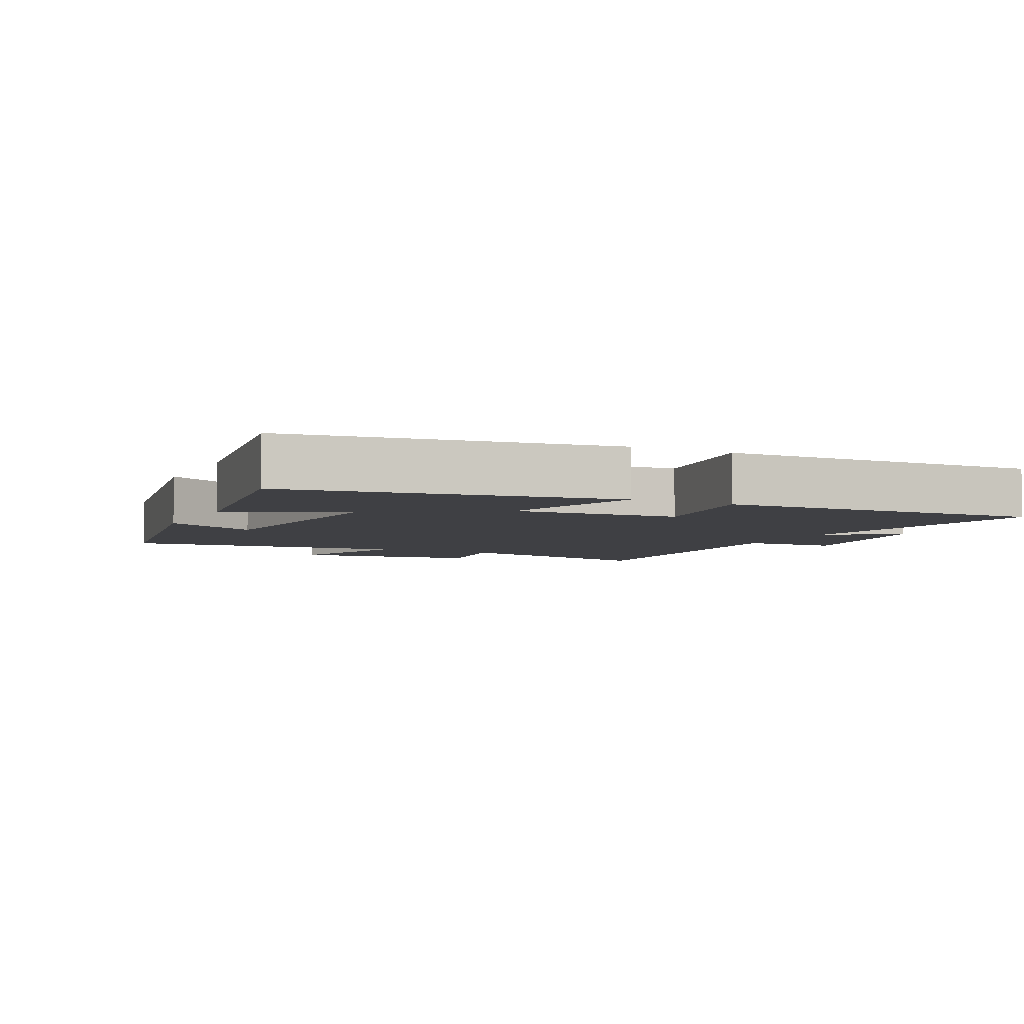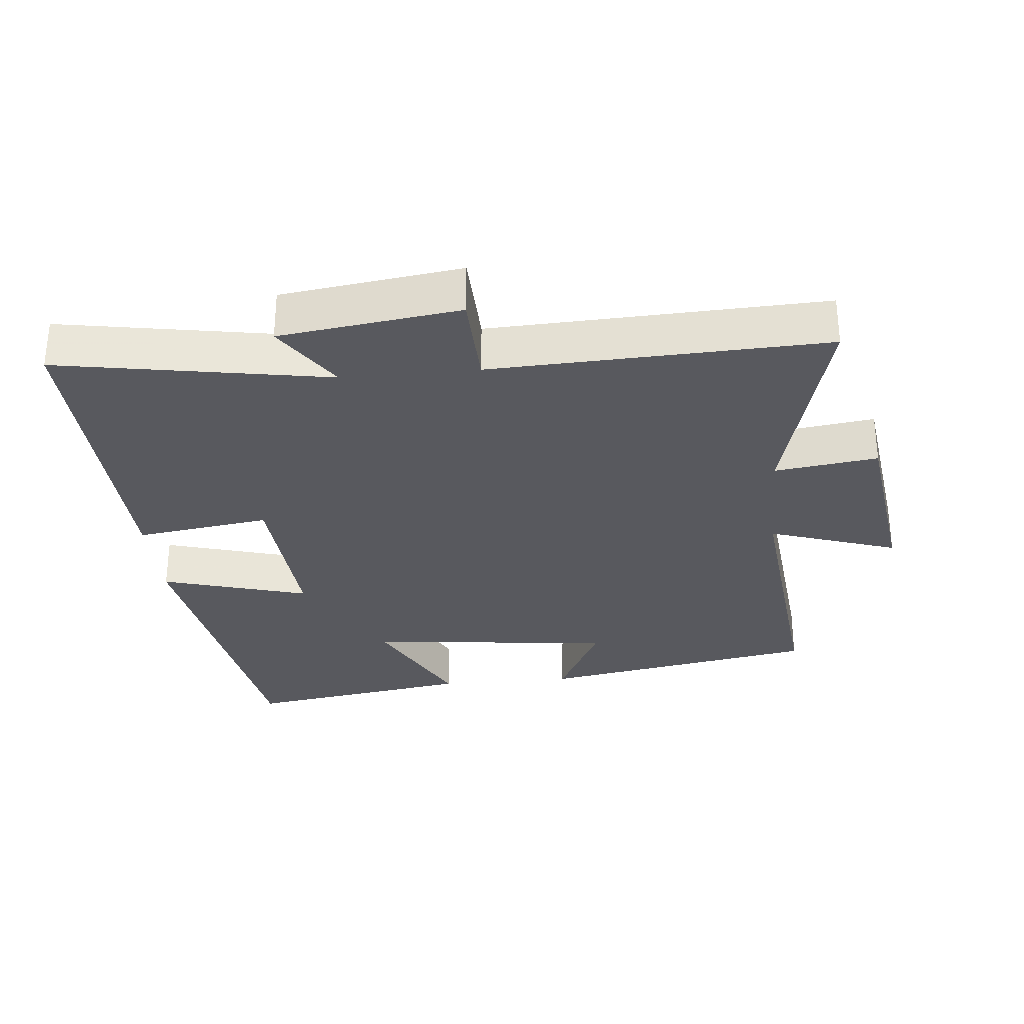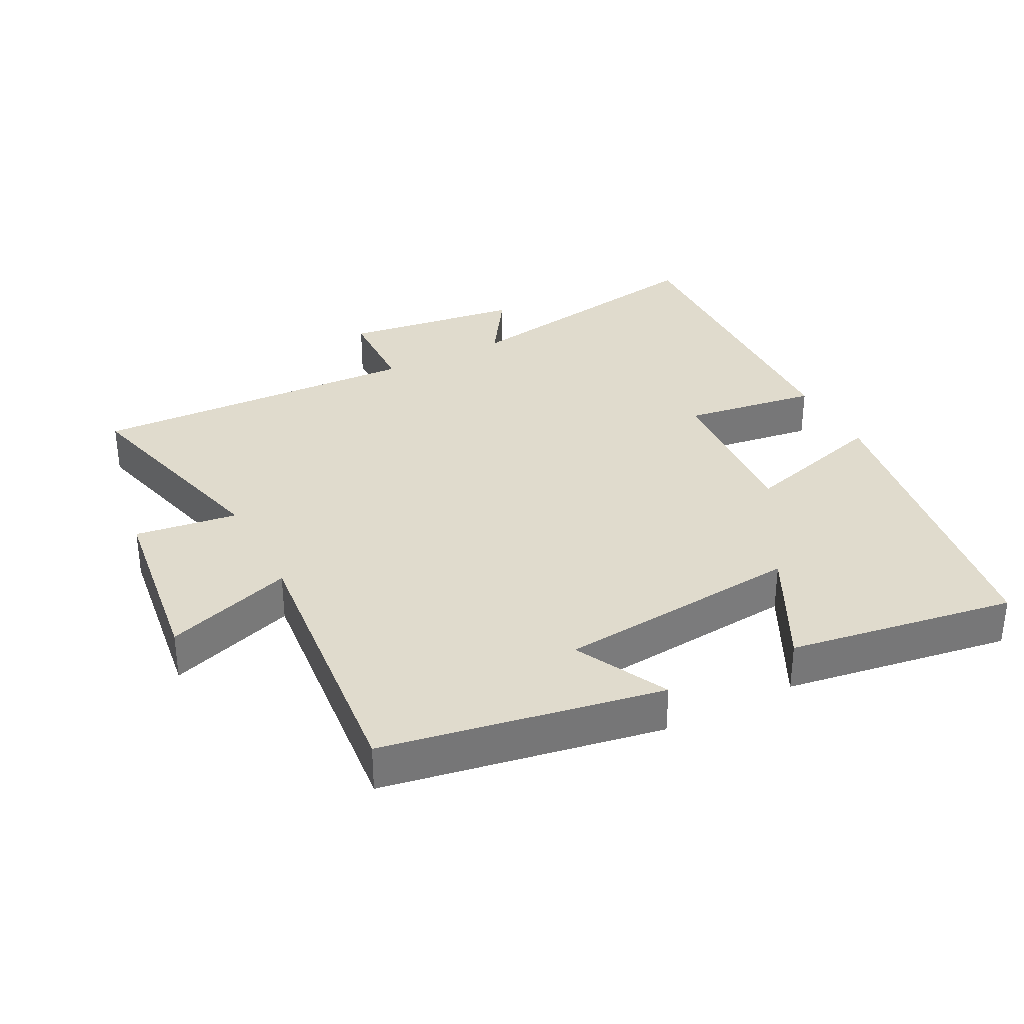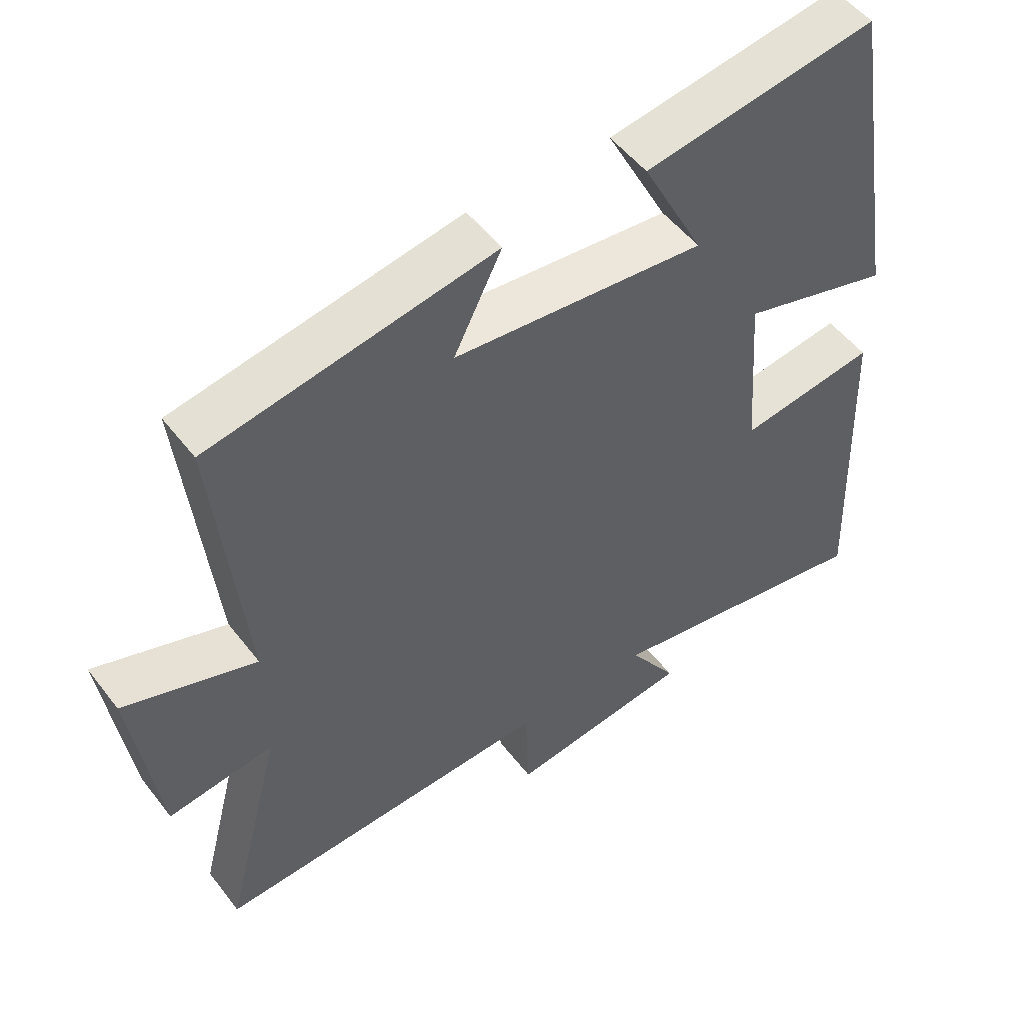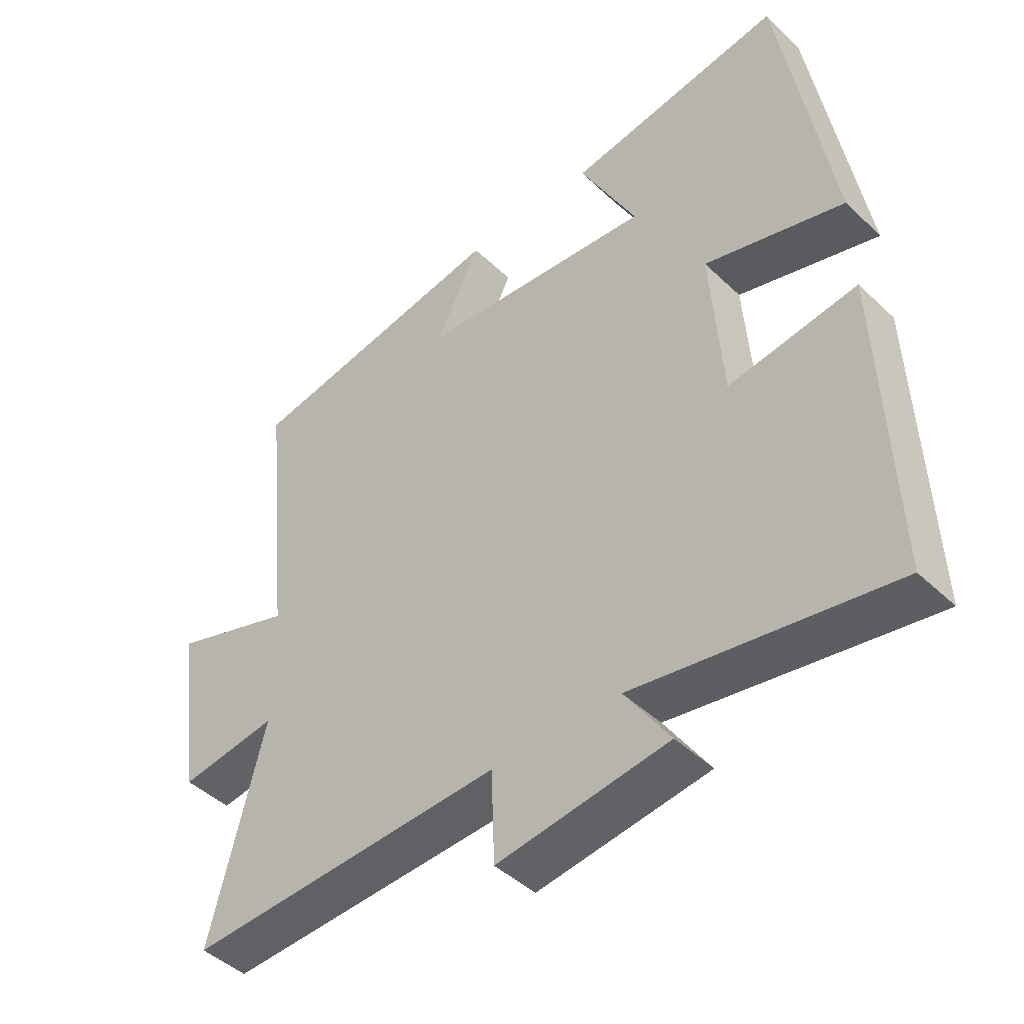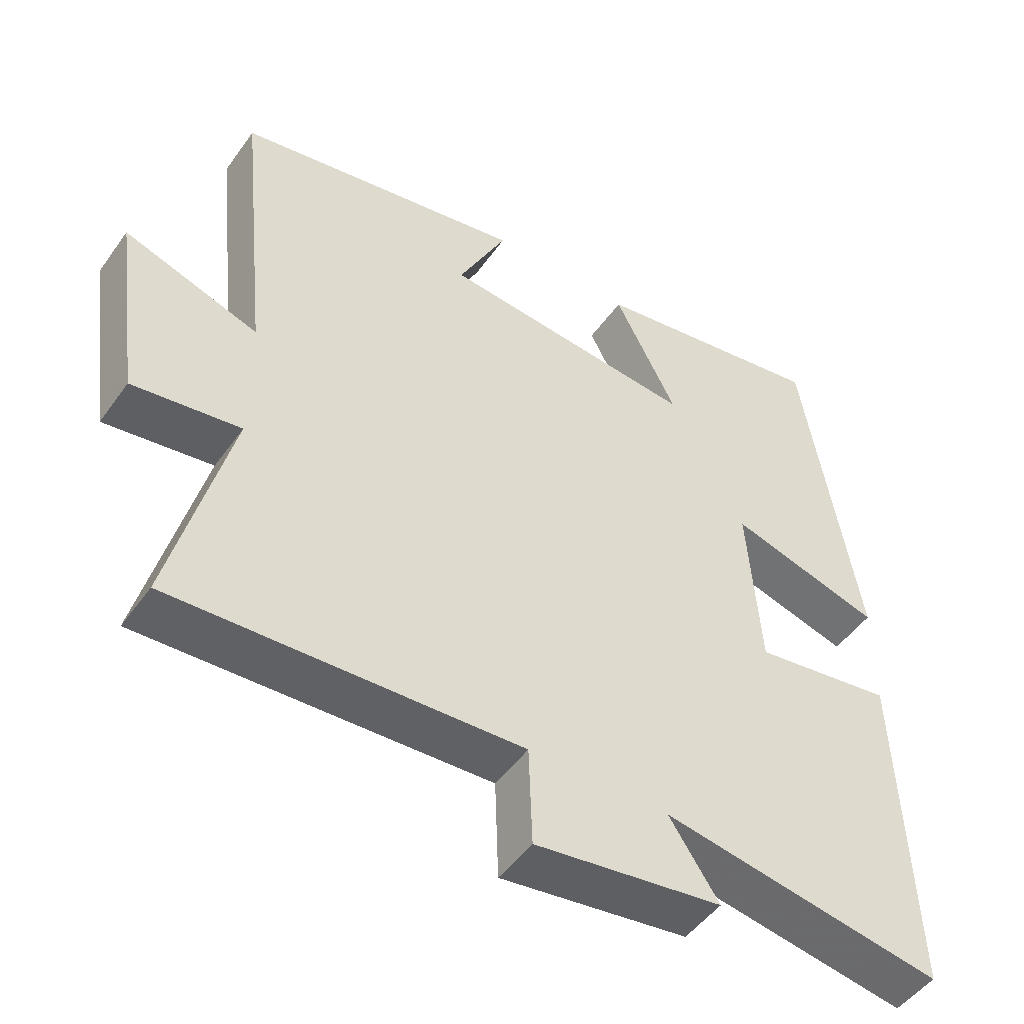
<metadata>
{"format":"obj","ext":"obj","renderer":"f3d","projection":"perspective","resolution":1024,"background":"white","views":[{"elev":-5.1,"azim":63.9,"up":"+Y"},{"elev":-30.4,"azim":-174.5,"up":"+Y"},{"elev":33.3,"azim":-27.5,"up":"+Y"},{"elev":51.5,"azim":-36.4,"up":"+Z"},{"elev":-45.1,"azim":42.5,"up":"+Z"},{"elev":-48.8,"azim":-33.9,"up":"+Z"}]}
</metadata>
<code>
v -0.543 0.07 0.426
v -0.127 0.07 0.5
v -0.197 0.07 0.36
v 0.171 0.07 0.324
v 0.081 0.07 0.5
v 0.421 0.07 0.553
v 0.5 0.07 0.068
v 0.281 0.07 0.131
v 0.299 0.07 -0.117
v 0.5 0.07 -0.088
v 0.517 0.07 -0.57
v 0.114 0.07 -0.5
v 0.185 0.07 -0.607
v -0.083 0.07 -0.643
v -0.088 0.07 -0.5
v -0.585 0.07 -0.52
v -0.5 0.07 -0.189
v -0.654 0.07 -0.21
v -0.692 0.07 0.068
v -0.5 0.07 0.003
v -0.543 0 0.426
v -0.127 0 0.5
v -0.197 0 0.36
v 0.171 0 0.324
v 0.081 0 0.5
v 0.421 0 0.553
v 0.5 0 0.068
v 0.281 0 0.131
v 0.299 0 -0.117
v 0.5 0 -0.088
v 0.517 0 -0.57
v 0.114 0 -0.5
v 0.185 0 -0.607
v -0.083 0 -0.643
v -0.088 0 -0.5
v -0.585 0 -0.52
v -0.5 0 -0.189
v -0.654 0 -0.21
v -0.692 0 0.068
v -0.5 0 0.003
f 17 18 19 20
f 15 16 17
f 15 17 20
f 12 13 14 15
f 12 15 20 1
f 9 10 11 12
f 8 9 12 1
f 4 5 6 7
f 3 4 7 8
f 1 2 3
f 1 3 8
f 40 39 38 37
f 37 36 35
f 40 37 35
f 35 34 33 32
f 21 40 35 32
f 32 31 30 29
f 21 32 29 28
f 27 26 25 24
f 28 27 24 23
f 23 22 21
f 28 23 21
f 1 21 22 2
f 2 22 23 3
f 3 23 24 4
f 4 24 25 5
f 5 25 26 6
f 6 26 27 7
f 7 27 28 8
f 8 28 29 9
f 9 29 30 10
f 10 30 31 11
f 11 31 32 12
f 12 32 33 13
f 13 33 34 14
f 14 34 35 15
f 15 35 36 16
f 16 36 37 17
f 17 37 38 18
f 18 38 39 19
f 19 39 40 20
f 20 40 21 1

</code>
